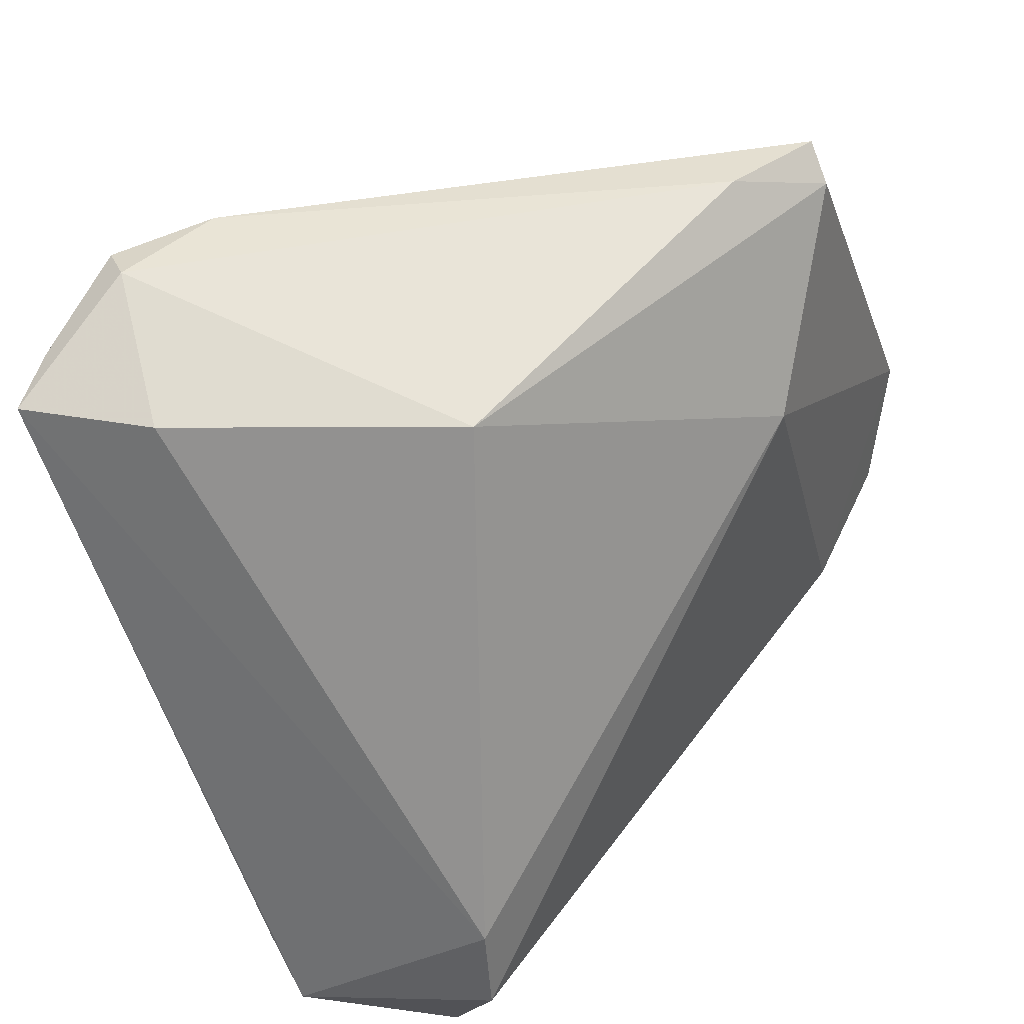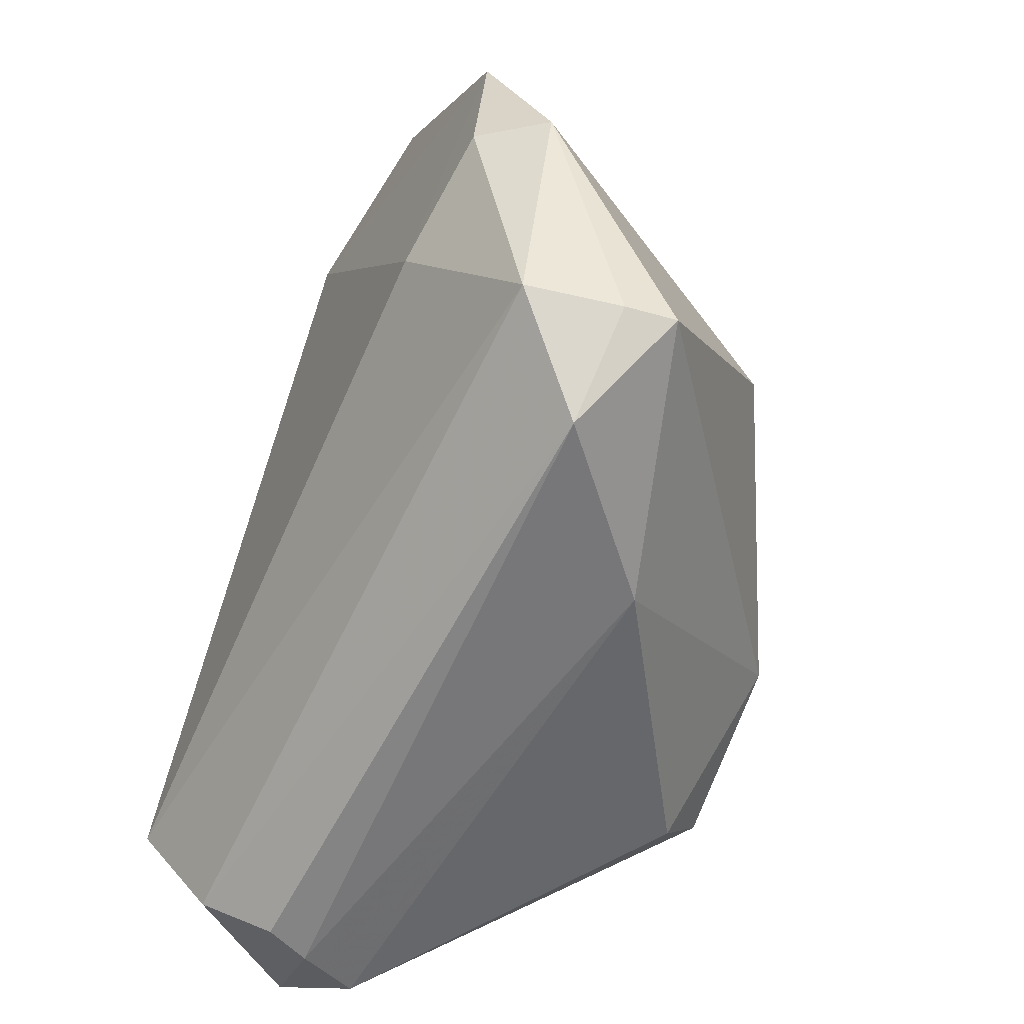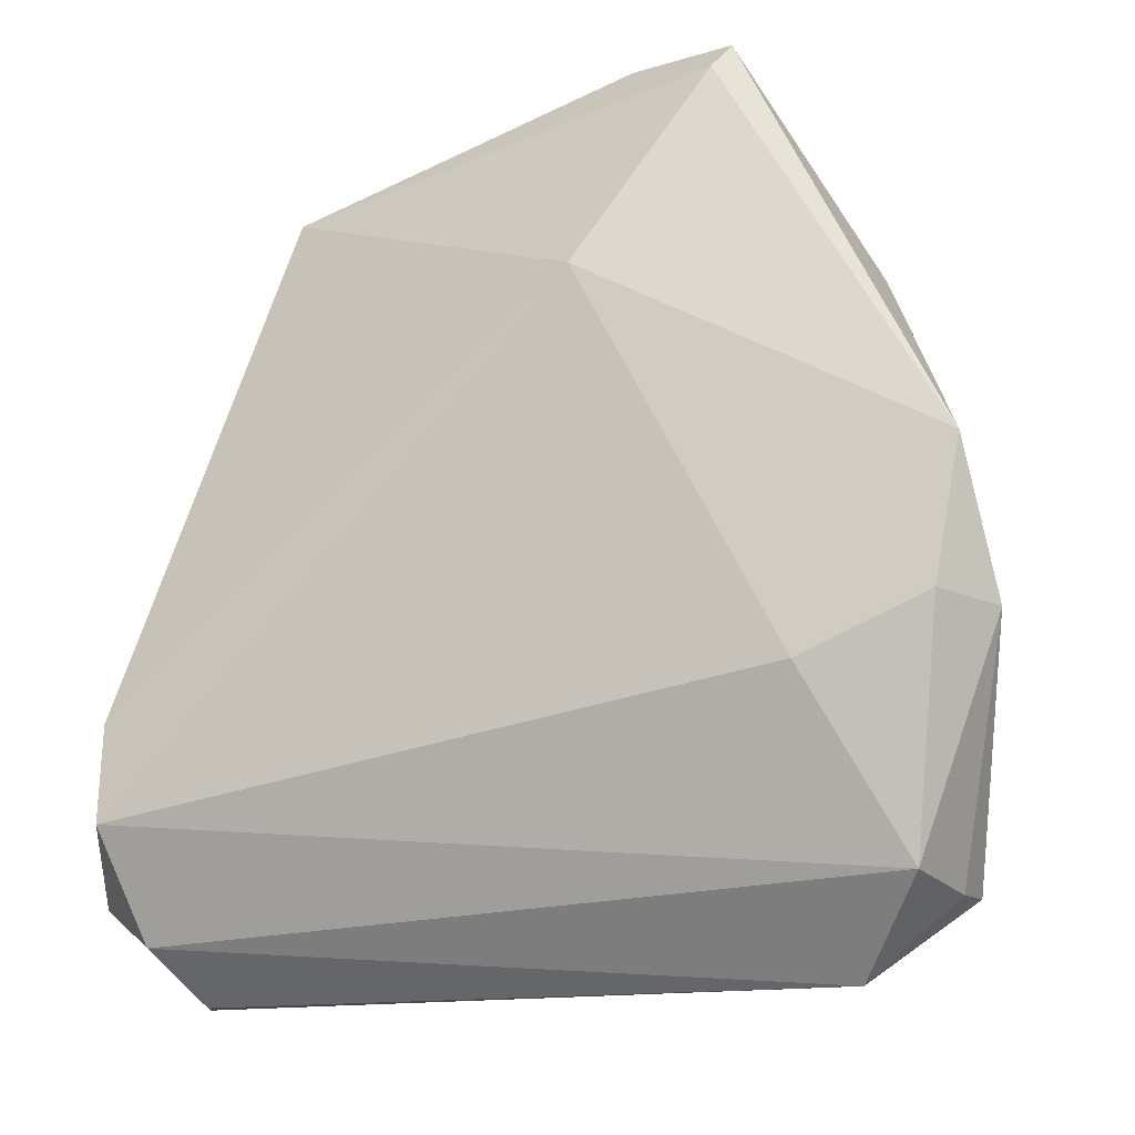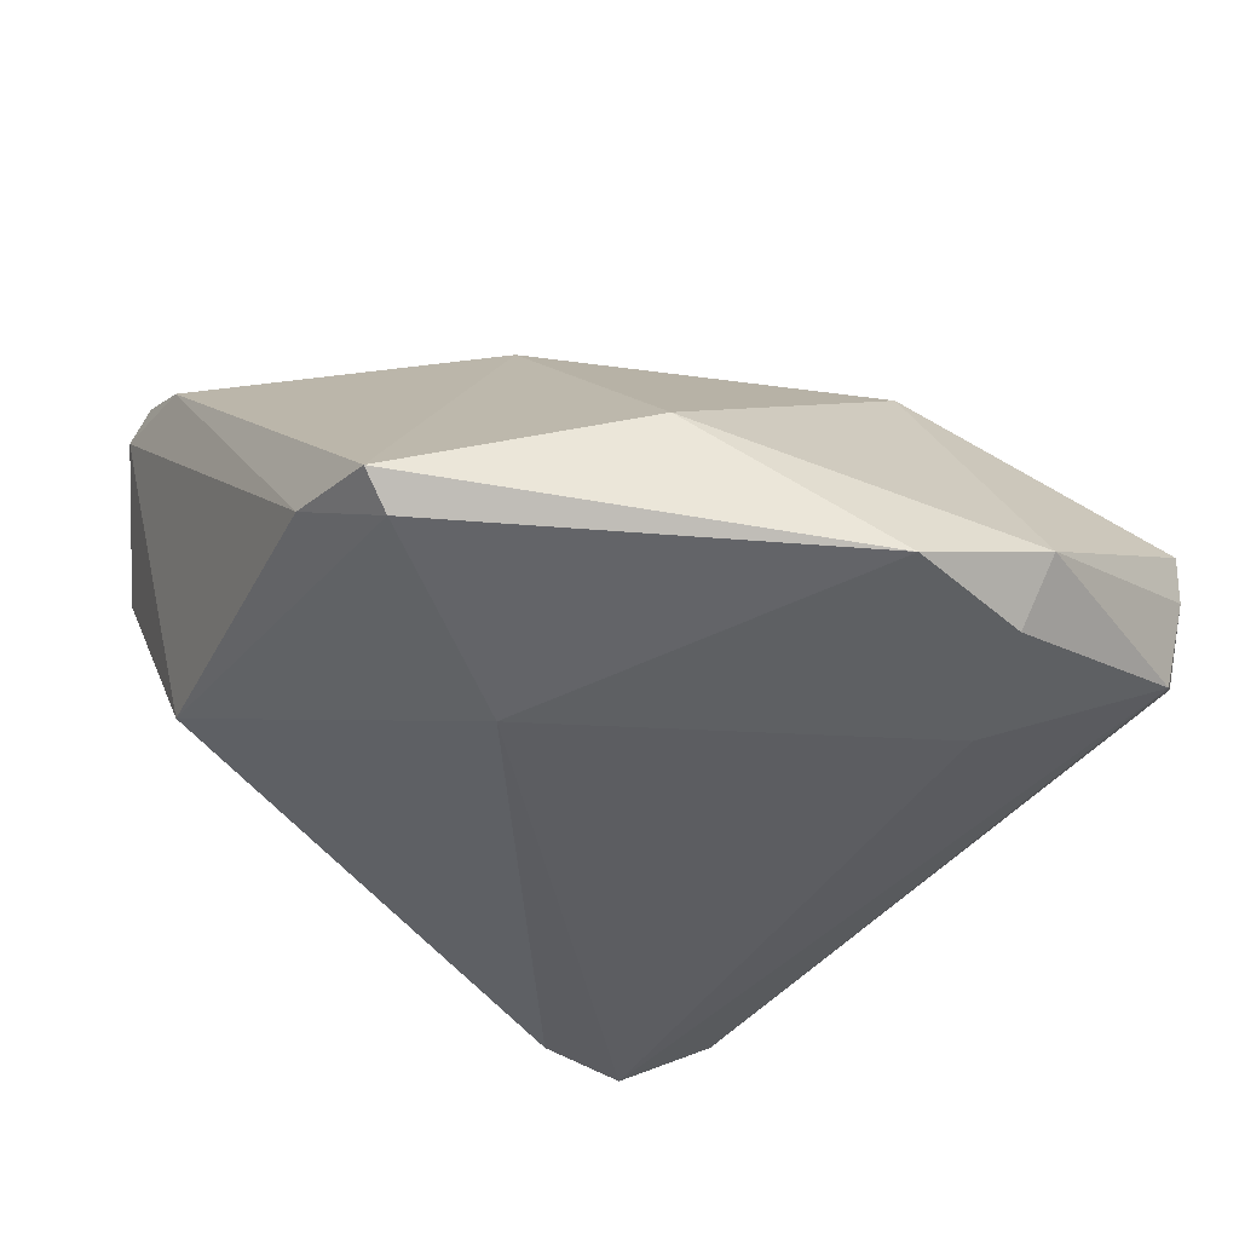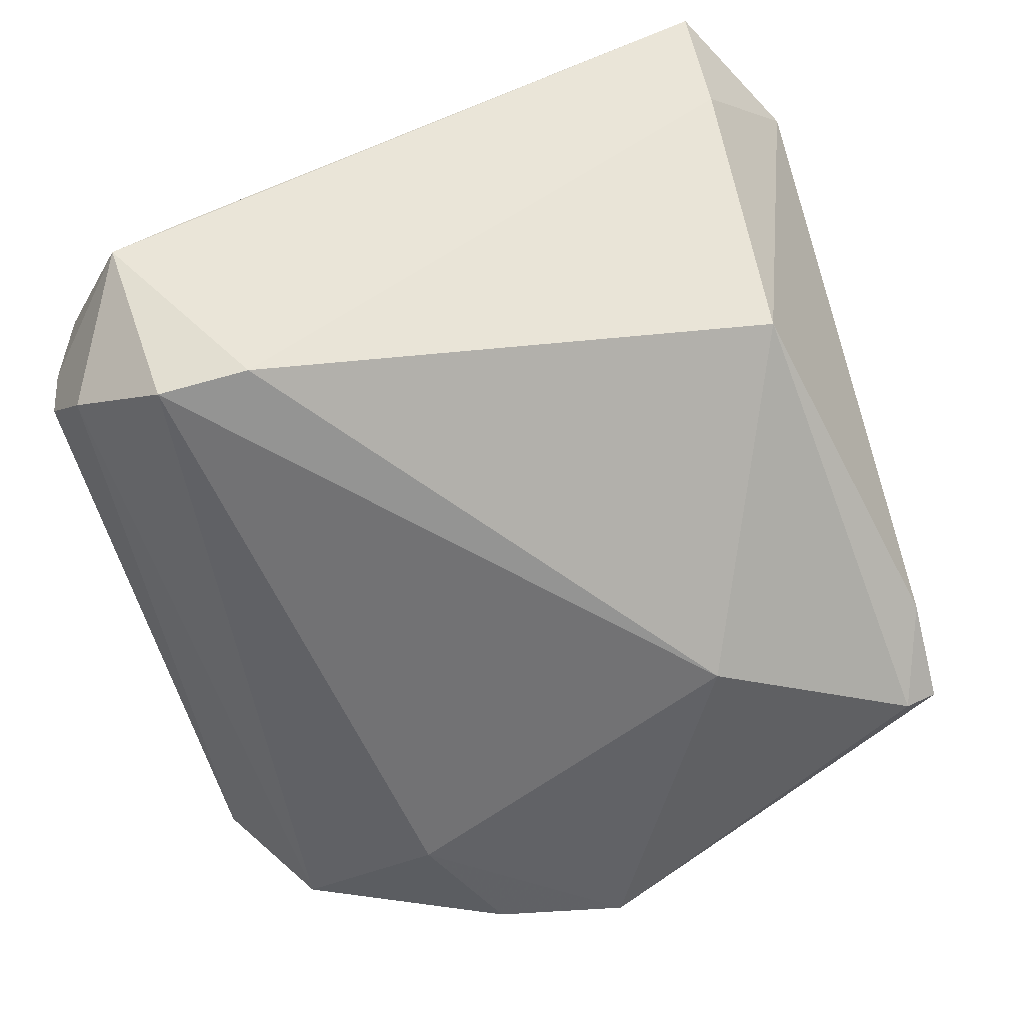
<metadata>
{"format":"obj","ext":"obj","renderer":"f3d","projection":"perspective","resolution":1024,"background":"white","views":[{"elev":41.7,"azim":127.0,"up":"+Y"},{"elev":-63.0,"azim":-113.4,"up":"+Y"},{"elev":-16.0,"azim":-160.1,"up":"+Y"},{"elev":-38.3,"azim":-127.0,"up":"+Z"},{"elev":-59.0,"azim":104.1,"up":"+Z"}]}
</metadata>
<code>
v -0.05278 0.004707 -0.02218
v -0.02897 0.04642 -0.02305
v 0.03628 -0.0431 -0.0002236
v 0.03269 -0.04542 -0.006857
v 0.01728 0.04709 0.02574
v -0.04573 -0.03608 -0.01494
v -0.03033 0.05 -0.01992
v 0.04623 -0.03389 -0.005605
v 0.03893 0.03975 0.03065
v -0.01861 0.05 -0.01737
v -0.02064 -0.04196 0.008448
v 0.03997 0.03851 0.01428
v -0.048 -0.03724 -0.00498
v 0.03658 -0.01805 -0.02524
v 0.009847 -0.03246 0.027
v 0.02721 0.04531 0.03171
v 0.02967 0.0462 0.02773
v -0.03799 -0.04578 -0.006218
v -0.0549 -0.01133 -0.0155
v 0.04538 0.03737 0.0288
v -0.03581 -0.0108 0.01772
v -0.0161 0.02464 0.01908
v -0.04863 -0.03688 0.0005461
v -0.006539 -0.01993 0.03171
v -0.01519 0.0248 -0.02808
v -0.03626 -0.01696 -0.02439
v 0.03403 -0.04035 -0.01882
v 0.03653 -0.0286 -0.02608
v 0.02167 0.04008 -0.01291
v -0.04995 -0.01072 -0.02238
v -0.04353 0.0257 -0.009868
v 0.04614 -0.02588 -0.00137
v 0.01192 -0.02583 0.03171
v 0.03056 -0.04578 -0.01163
v 0.01294 0.03735 0.0288
f 16 24 33
f 8 28 14
f 28 25 14
f 29 14 25
f 26 25 28
f 28 6 26
f 27 28 8
f 8 34 27
f 27 6 28
f 18 6 27
f 27 34 18
f 4 34 8
f 18 34 4
f 4 11 18
f 7 22 5
f 31 22 7
f 21 22 31
f 19 21 31
f 35 24 16
f 16 5 35
f 35 5 22
f 35 21 24
f 35 22 21
f 2 29 25
f 33 32 20
f 8 14 20
f 20 32 8
f 25 26 1
f 1 2 25
f 7 2 1
f 19 31 1
f 1 31 7
f 15 33 24
f 24 11 15
f 13 6 18
f 19 6 13
f 18 11 23
f 23 13 18
f 23 11 24
f 24 21 23
f 23 21 19
f 19 13 23
f 7 5 10
f 10 2 7
f 29 2 10
f 17 5 16
f 29 10 17
f 17 10 5
f 16 33 9
f 33 20 9
f 9 17 16
f 20 17 9
f 30 6 19
f 19 1 30
f 30 26 6
f 30 1 26
f 11 4 3
f 3 15 11
f 3 4 8
f 33 15 3
f 8 32 3
f 3 32 33
f 29 17 12
f 12 17 20
f 14 29 12
f 12 20 14

</code>
